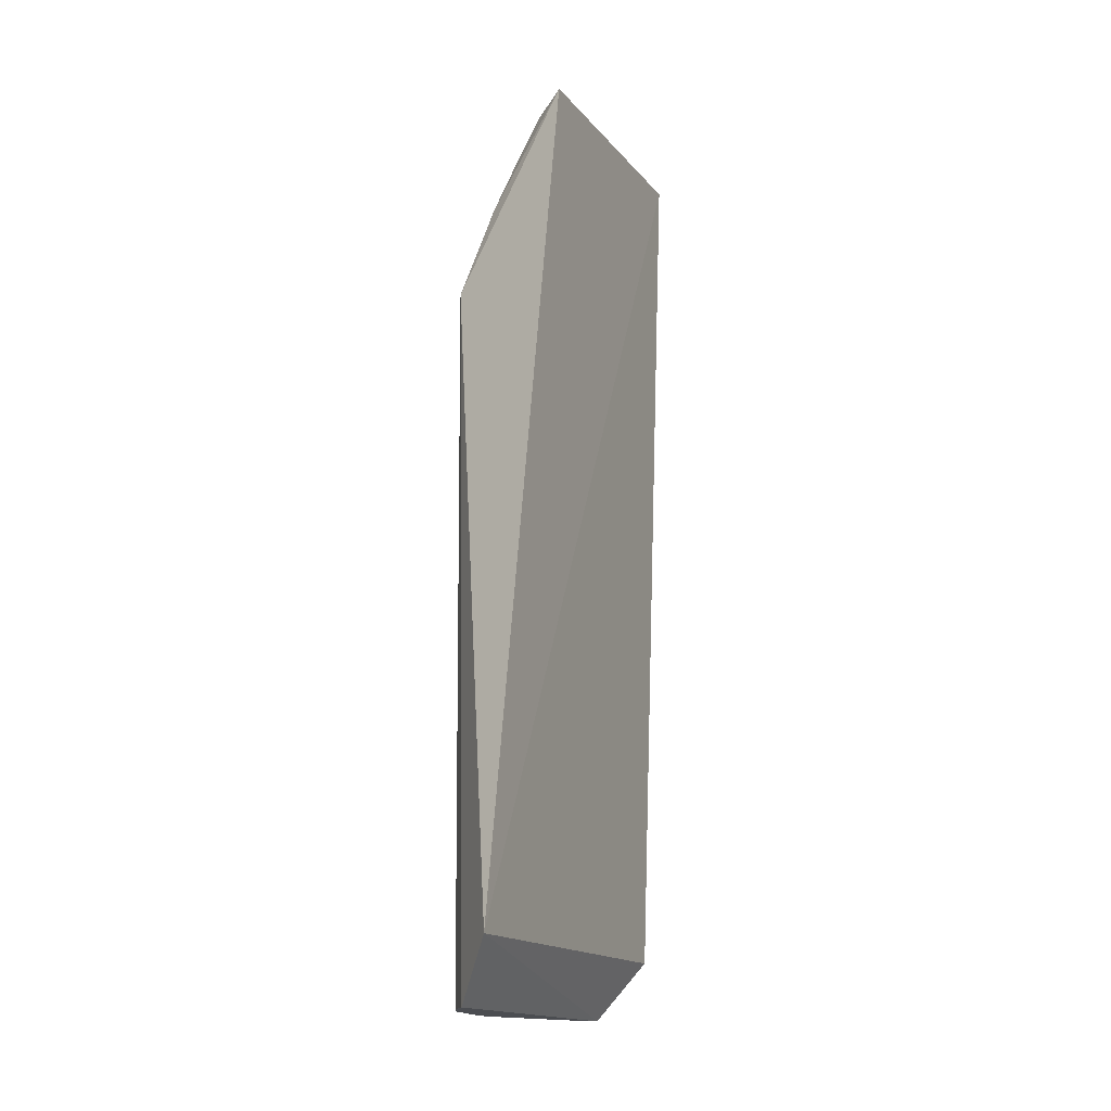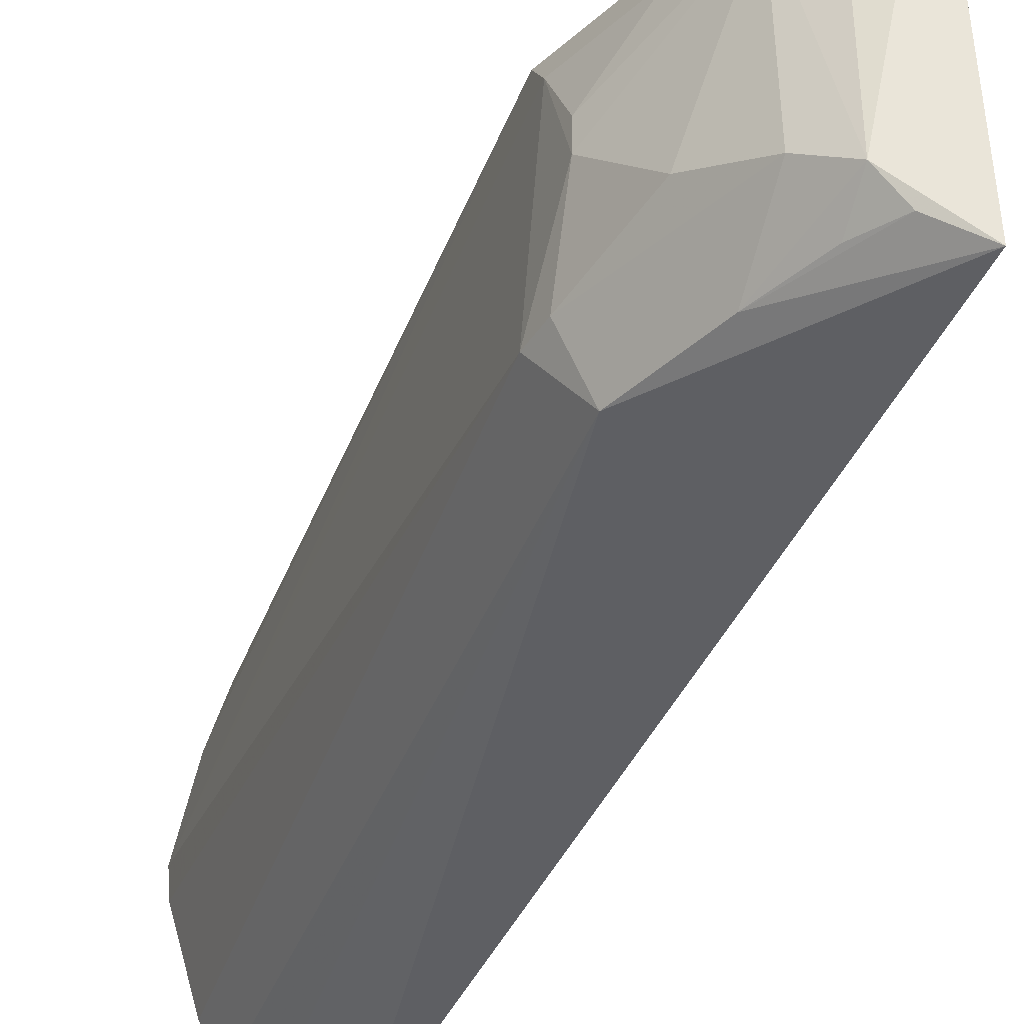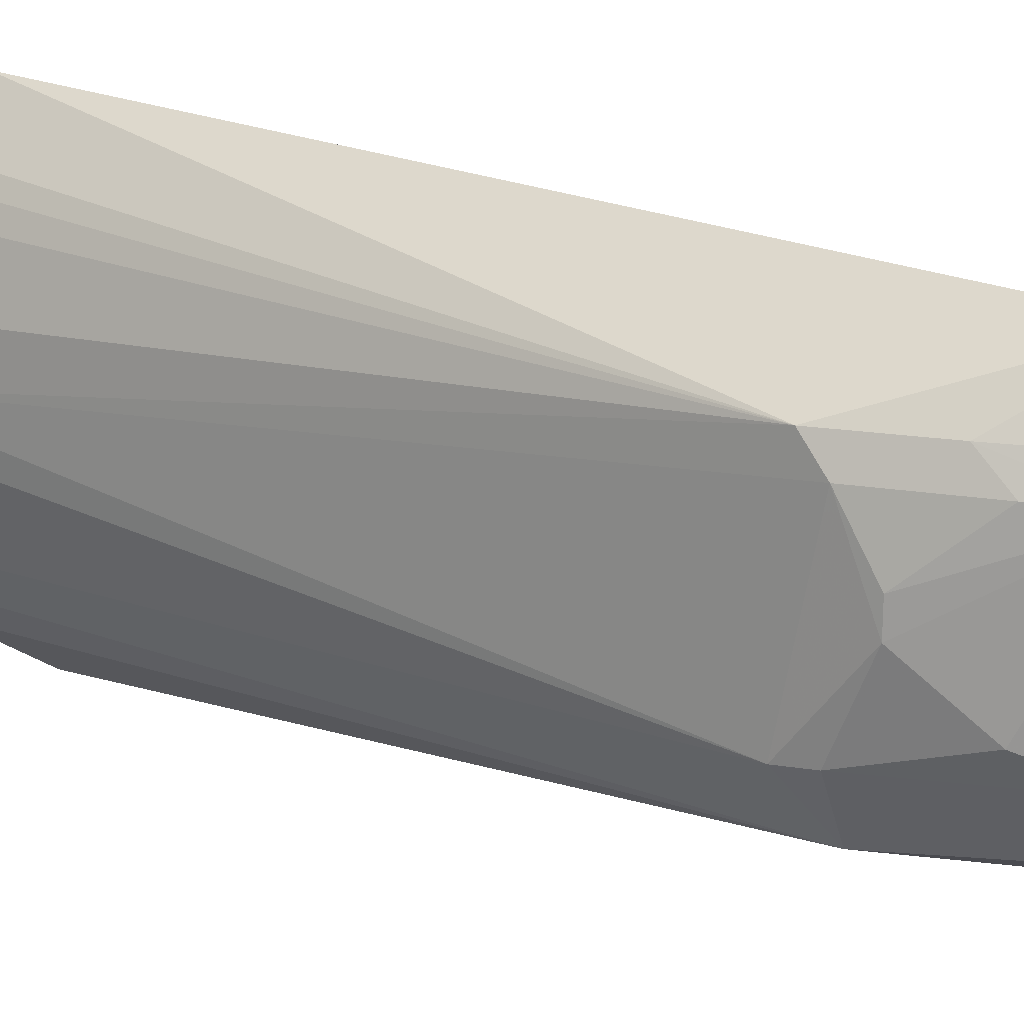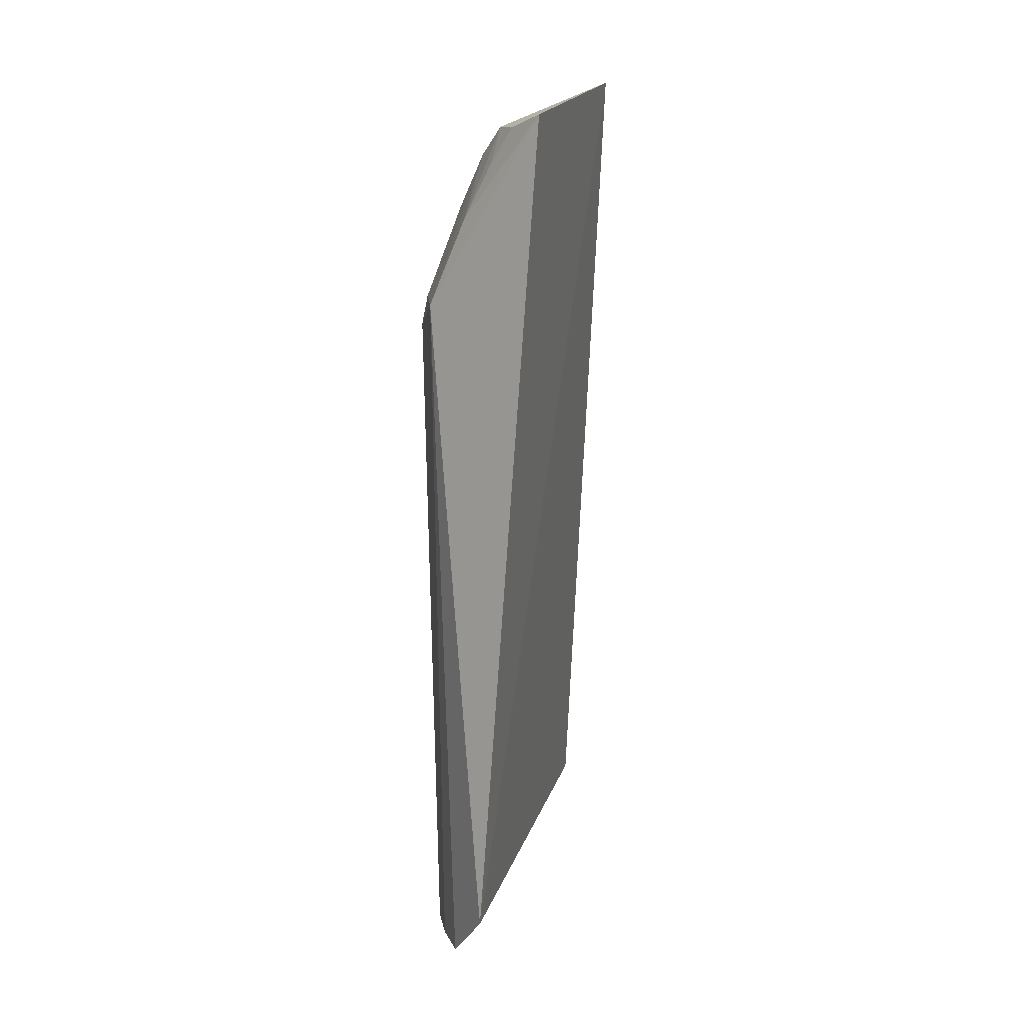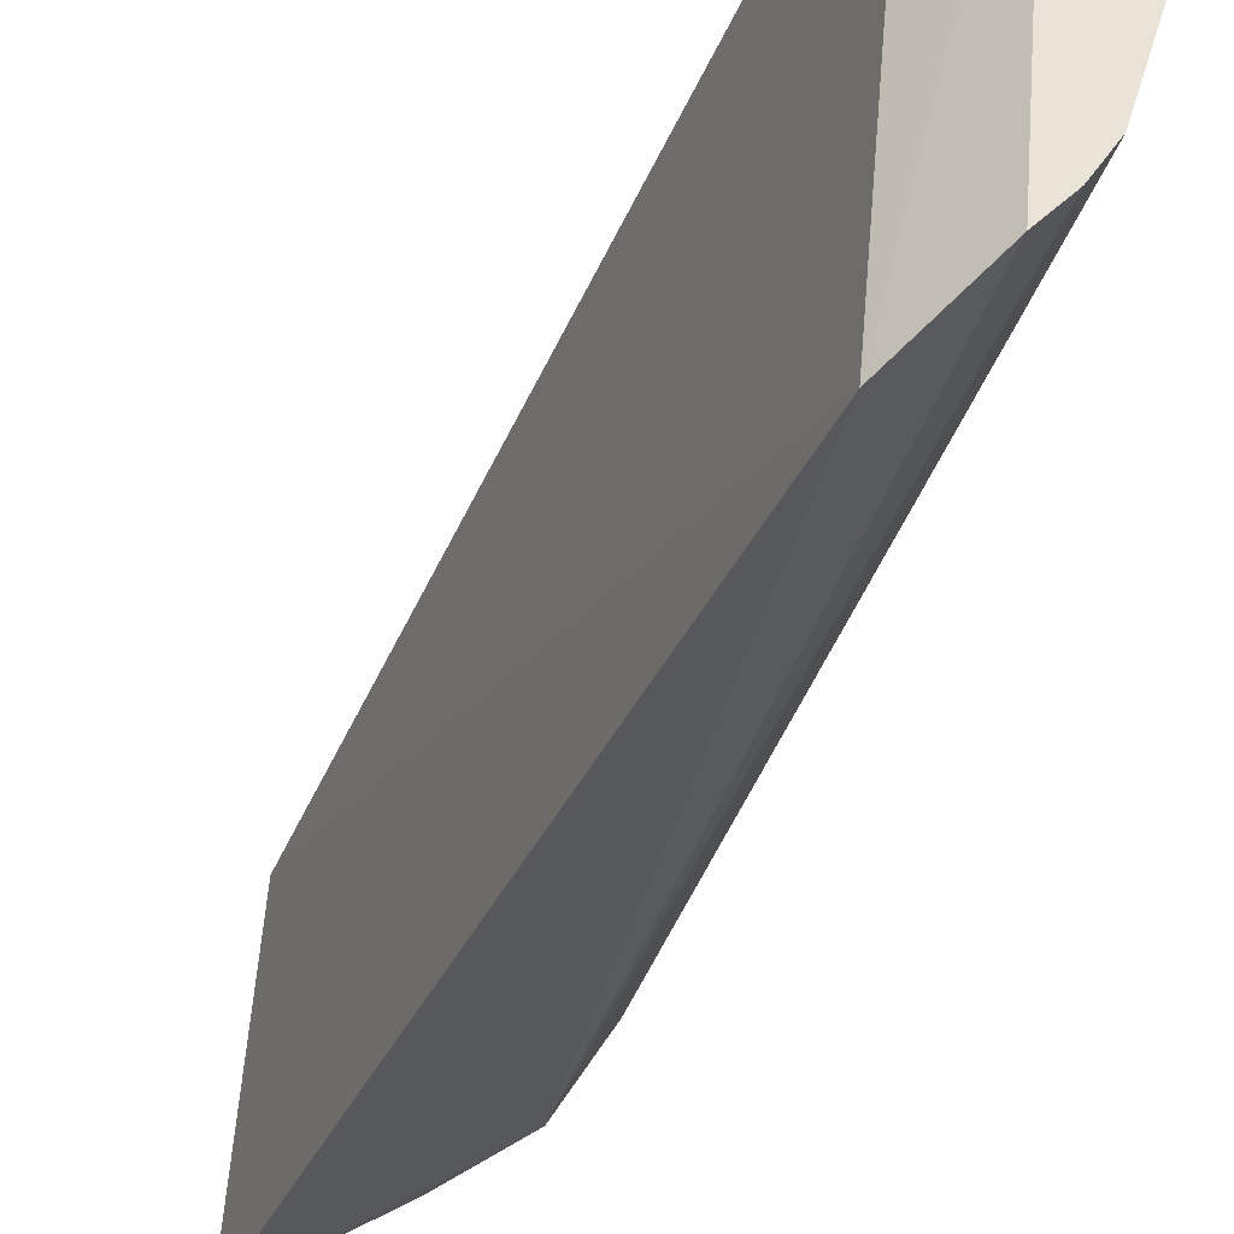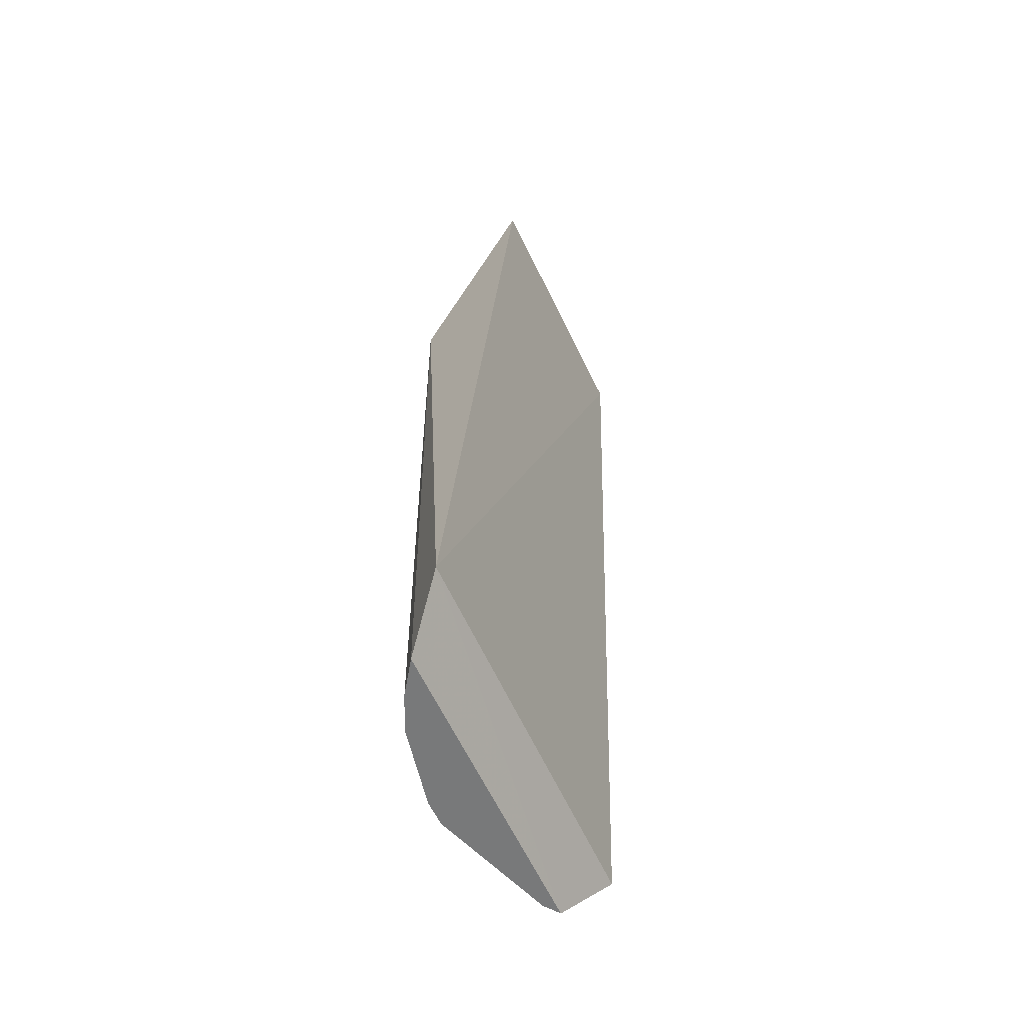
<metadata>
{"format":"obj","ext":"obj","renderer":"f3d","projection":"perspective","resolution":1024,"background":"white","views":[{"elev":-16.0,"azim":27.8,"up":"+Z"},{"elev":-36.3,"azim":-19.6,"up":"+Y"},{"elev":19.3,"azim":-53.4,"up":"+Y"},{"elev":16.9,"azim":19.8,"up":"+Z"},{"elev":-38.5,"azim":161.9,"up":"+Y"},{"elev":-57.7,"azim":28.8,"up":"+Z"}]}
</metadata>
<code>
v -0.05484 -0.07783 0.2639
v -0.07549 -0.1096 -0.1591
v -0.09406 0.09427 -0.1591
v -0.07717 0.0773 0.2331
v -0.1313 -0.04381 0.1515
v -0.06502 0.06509 0.2709
v -0.116 -0.06967 0.1665
v -0.1319 -0.01709 -0.1894
v -0.1295 0.04949 0.1559
v -0.09715 -0.04244 0.2405
v -0.1116 0.07255 -0.1894
v -0.1098 -0.07545 -0.1894
v -0.133 -0.003563 -0.1894
v -0.08581 0.04817 0.2571
v -0.08375 -0.06549 0.2395
v -0.1285 -0.04277 0.1662
v -0.1196 -0.05861 -0.1894
v -0.09739 -0.09085 -0.1894
v -0.1299 0.03652 0.167
v -0.131 0.02343 -0.1591
v -0.1136 0.04922 0.1973
v -0.08367 -0.05318 0.2554
v -0.09783 -0.06769 0.2106
v -0.1286 -0.003334 0.183
v -0.1224 0.05258 -0.1591
v -0.1168 0.06397 -0.1894
v -0.09956 0.03449 0.2416
v -0.07298 -0.06645 0.2565
v -0.1144 -0.03005 0.2119
v -0.1131 0.03605 0.2113
v -0.1284 0.009851 0.1829
f 6 3 4
f 6 1 2
f 6 2 3
f 7 2 1
f 9 4 3
f 11 3 2
f 11 9 3
f 12 7 5
f 13 8 5
f 13 11 8
f 14 6 4
f 16 5 7
f 16 7 10
f 17 12 5
f 17 5 8
f 17 8 11
f 17 11 12
f 18 2 7
f 18 7 12
f 18 12 11
f 18 11 2
f 19 13 5
f 19 9 13
f 20 13 9
f 21 14 4
f 21 4 9
f 22 1 6
f 22 6 14
f 23 7 1
f 23 15 22
f 23 22 10
f 23 10 7
f 24 19 5
f 24 5 16
f 25 20 9
f 26 11 13
f 26 13 20
f 26 20 25
f 26 25 9
f 26 9 11
f 27 14 21
f 27 22 14
f 27 10 22
f 28 22 15
f 28 1 22
f 28 23 1
f 28 15 23
f 29 24 16
f 29 16 10
f 29 27 24
f 29 10 27
f 30 27 21
f 30 21 9
f 30 9 19
f 31 30 19
f 31 19 24
f 31 24 27
f 31 27 30

</code>
